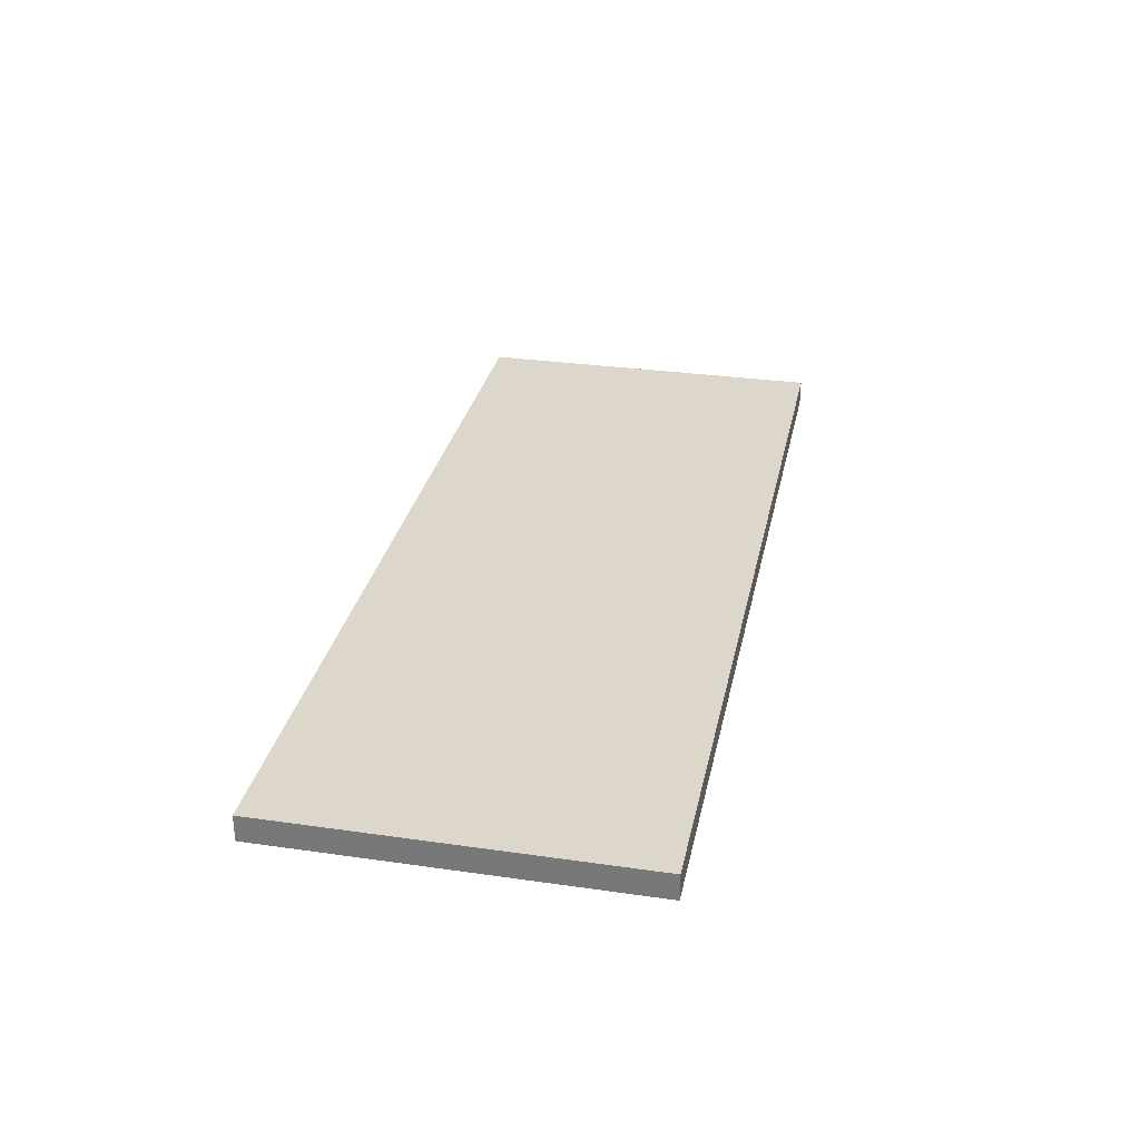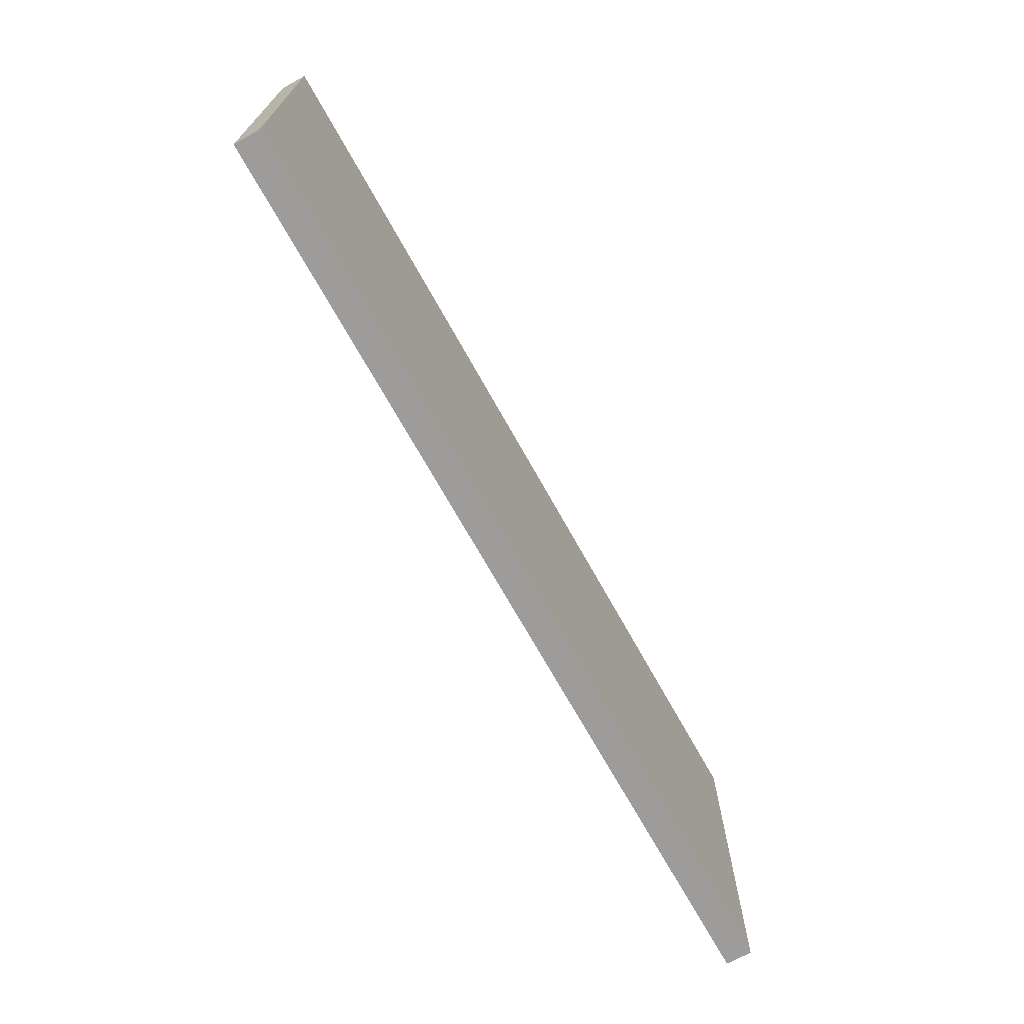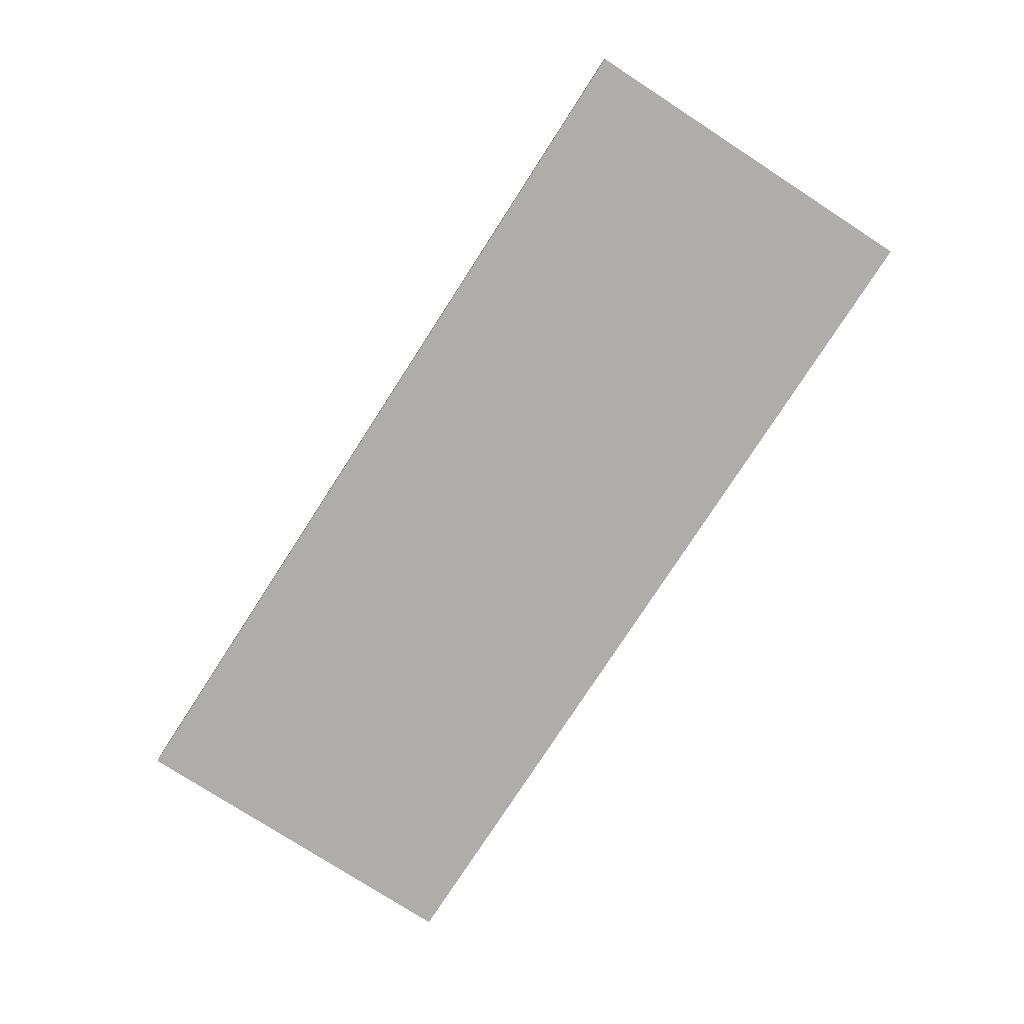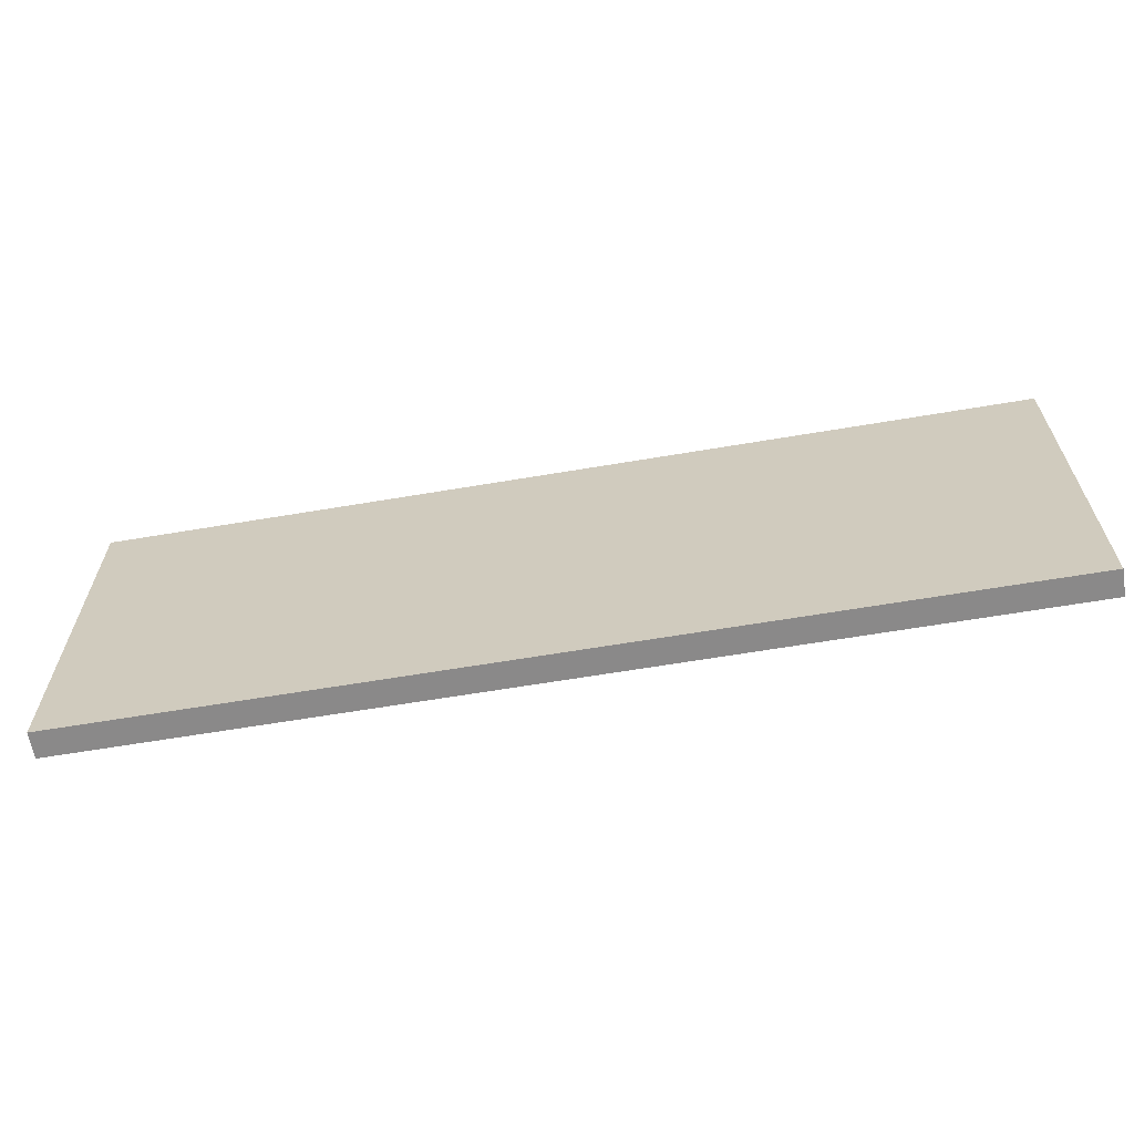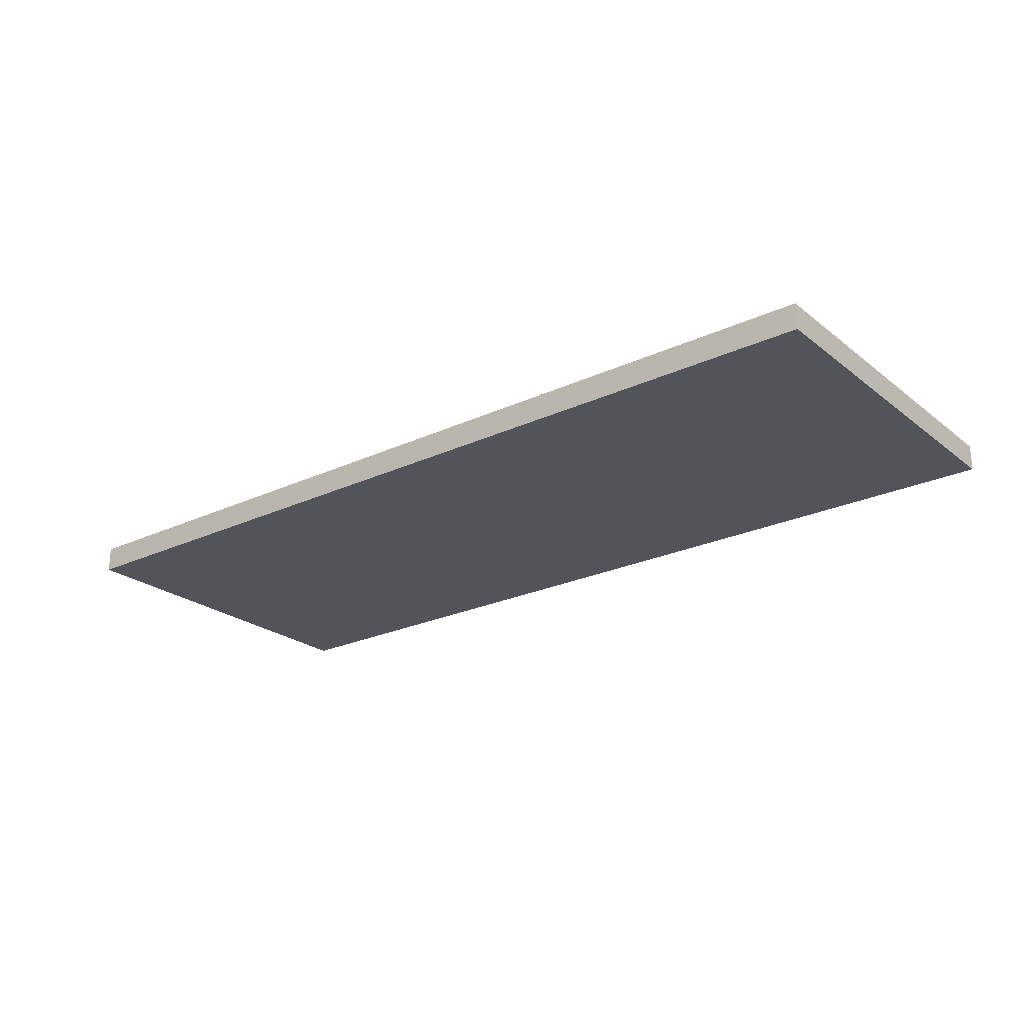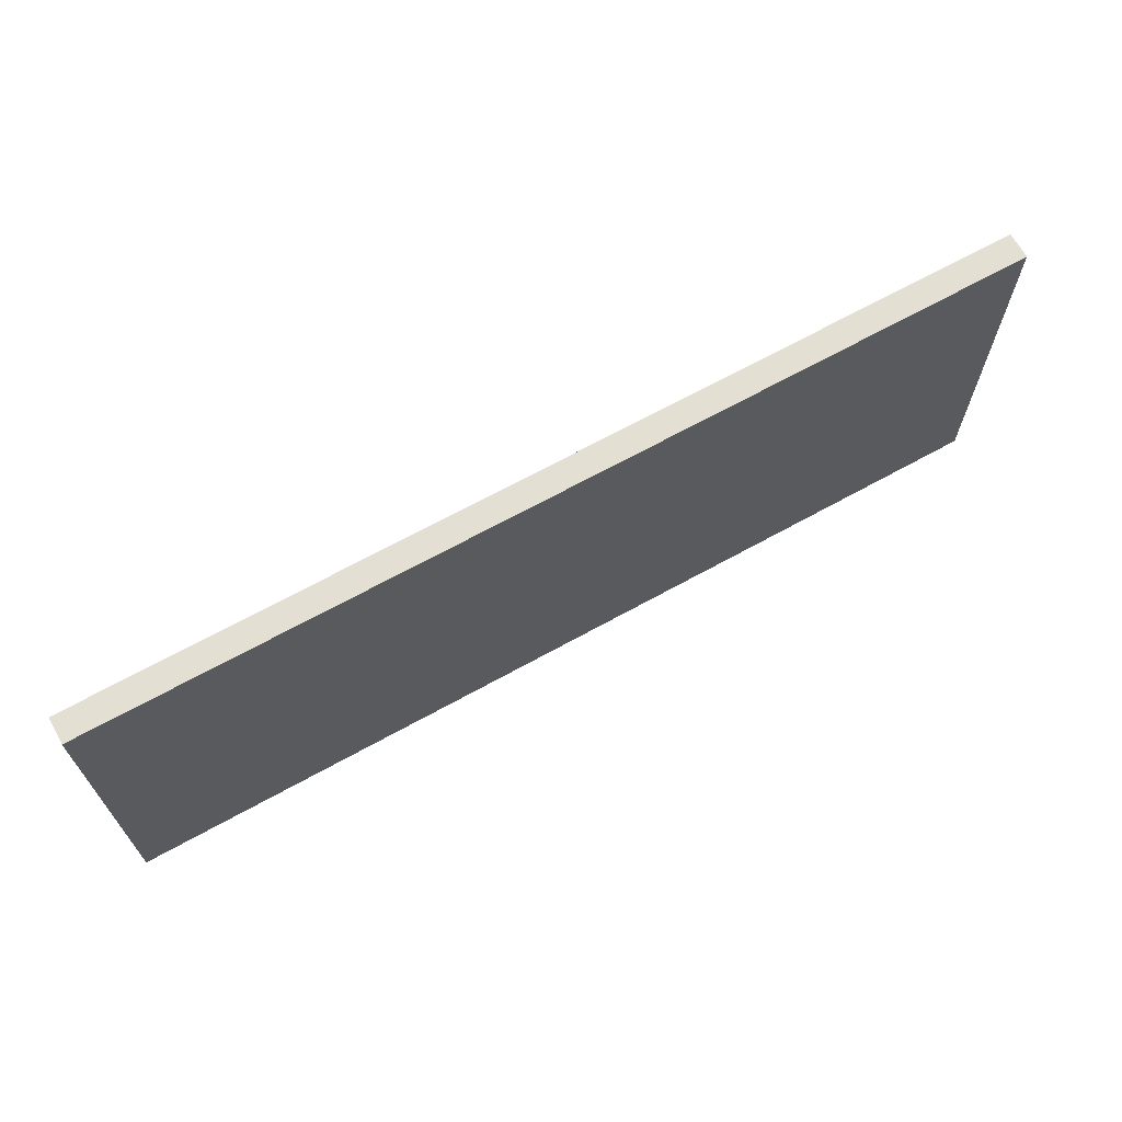
<metadata>
{"format":"obj","ext":"obj","renderer":"f3d","projection":"perspective","resolution":1024,"background":"white","views":[{"elev":30.4,"azim":-78.3,"up":"+Z"},{"elev":-70.2,"azim":-60.9,"up":"+Y"},{"elev":-77.4,"azim":57.1,"up":"+Z"},{"elev":-63.3,"azim":9.7,"up":"+Y"},{"elev":-23.9,"azim":-142.1,"up":"+Z"},{"elev":67.1,"azim":-29.1,"up":"+Y"}]}
</metadata>
<code>
v 0 0 27.94
v -44.79 0 27.94
v -44.79 17.78 27.94
v 0 17.78 27.94
v -44.79 0 29.21
v 0 0 29.21
v 0 17.78 29.21
v -44.79 17.78 29.21
v 0 0 29.21
v -44.79 0 29.21
v -44.79 0 27.94
v 0 0 27.94
v -44.79 0 29.21
v -44.79 17.78 29.21
v -44.79 17.78 27.94
v -44.79 0 27.94
v -44.79 17.78 29.21
v 0 17.78 29.21
v 0 17.78 27.94
v -44.79 17.78 27.94
v 0 17.78 29.21
v 0 0 29.21
v 0 0 27.94
v 0 17.78 27.94
f 1 2 4
f 4 2 3
f 5 6 8
f 8 6 7
f 9 10 12
f 12 10 11
f 13 14 16
f 16 14 15
f 17 18 20
f 20 18 19
f 21 22 24
f 24 22 23

</code>
